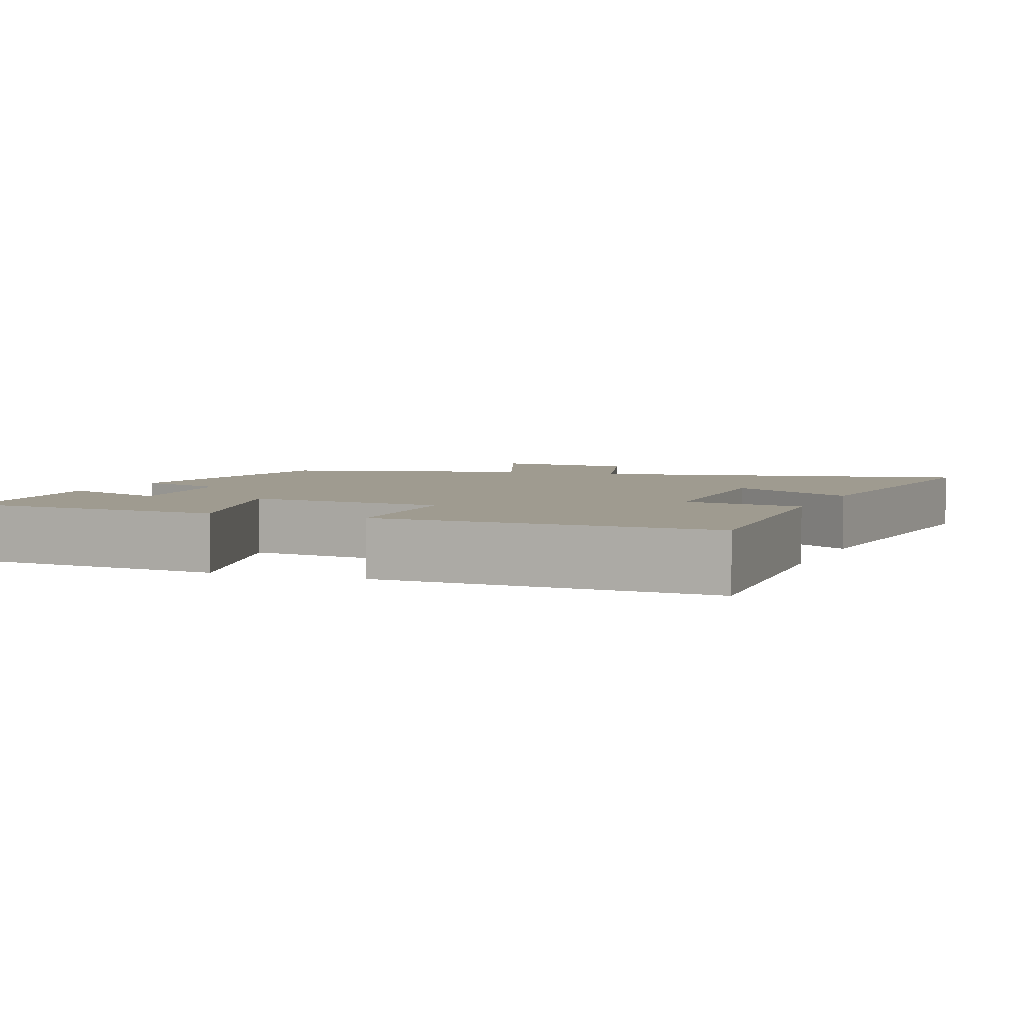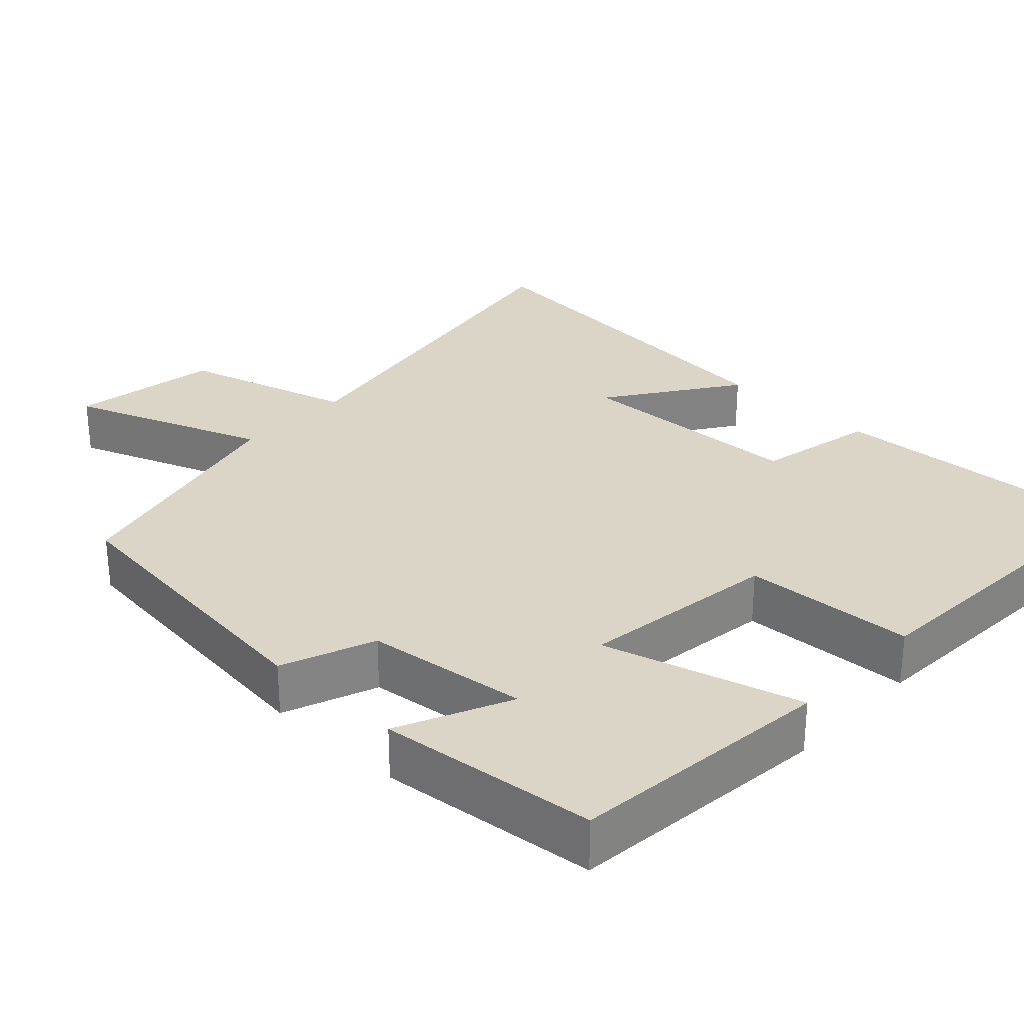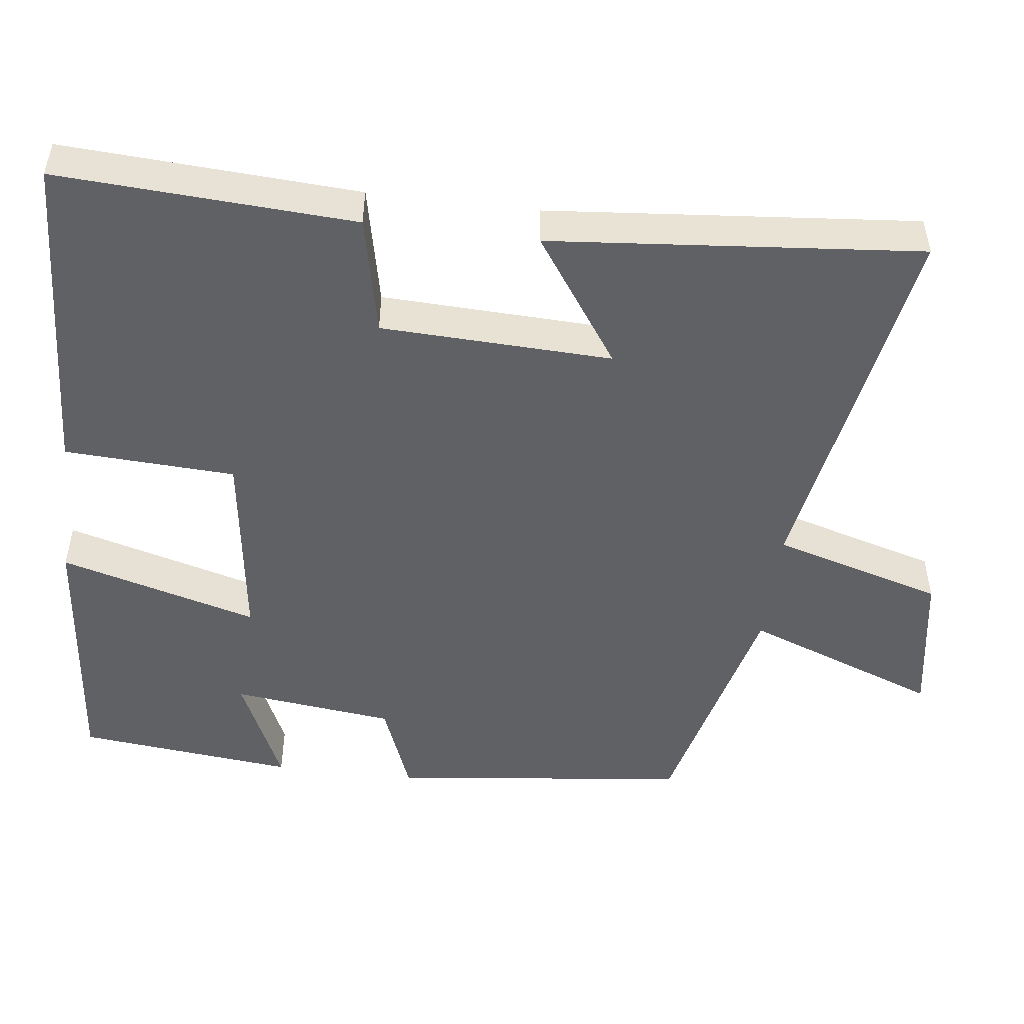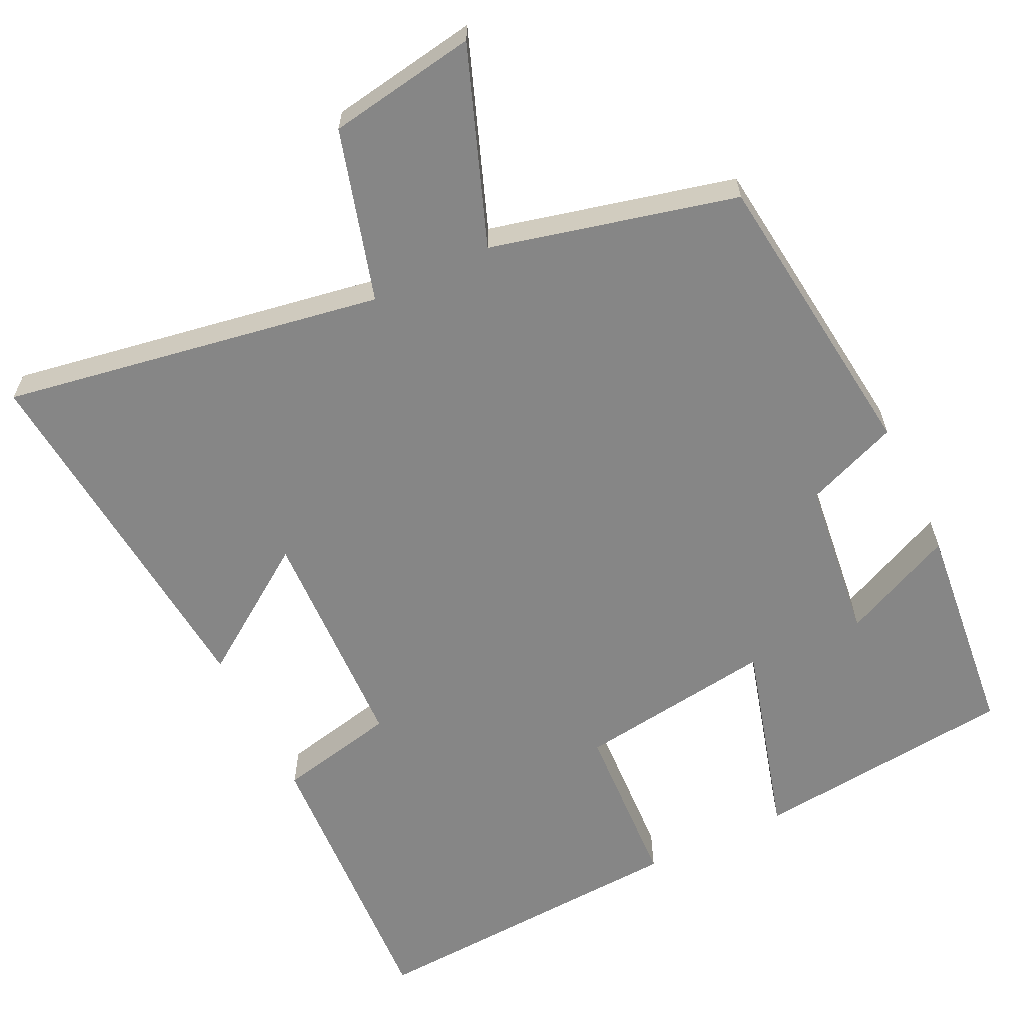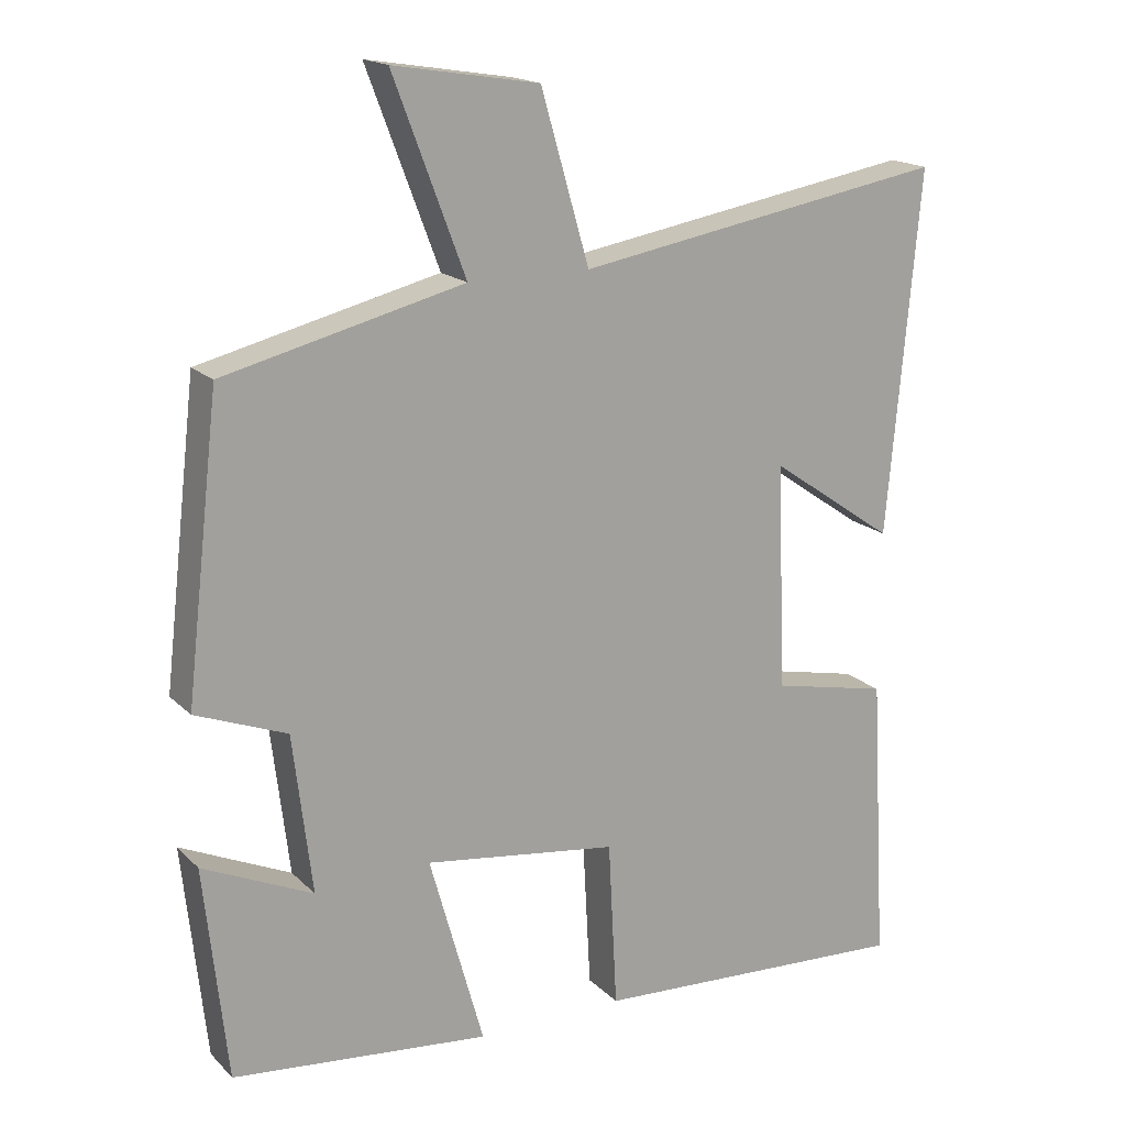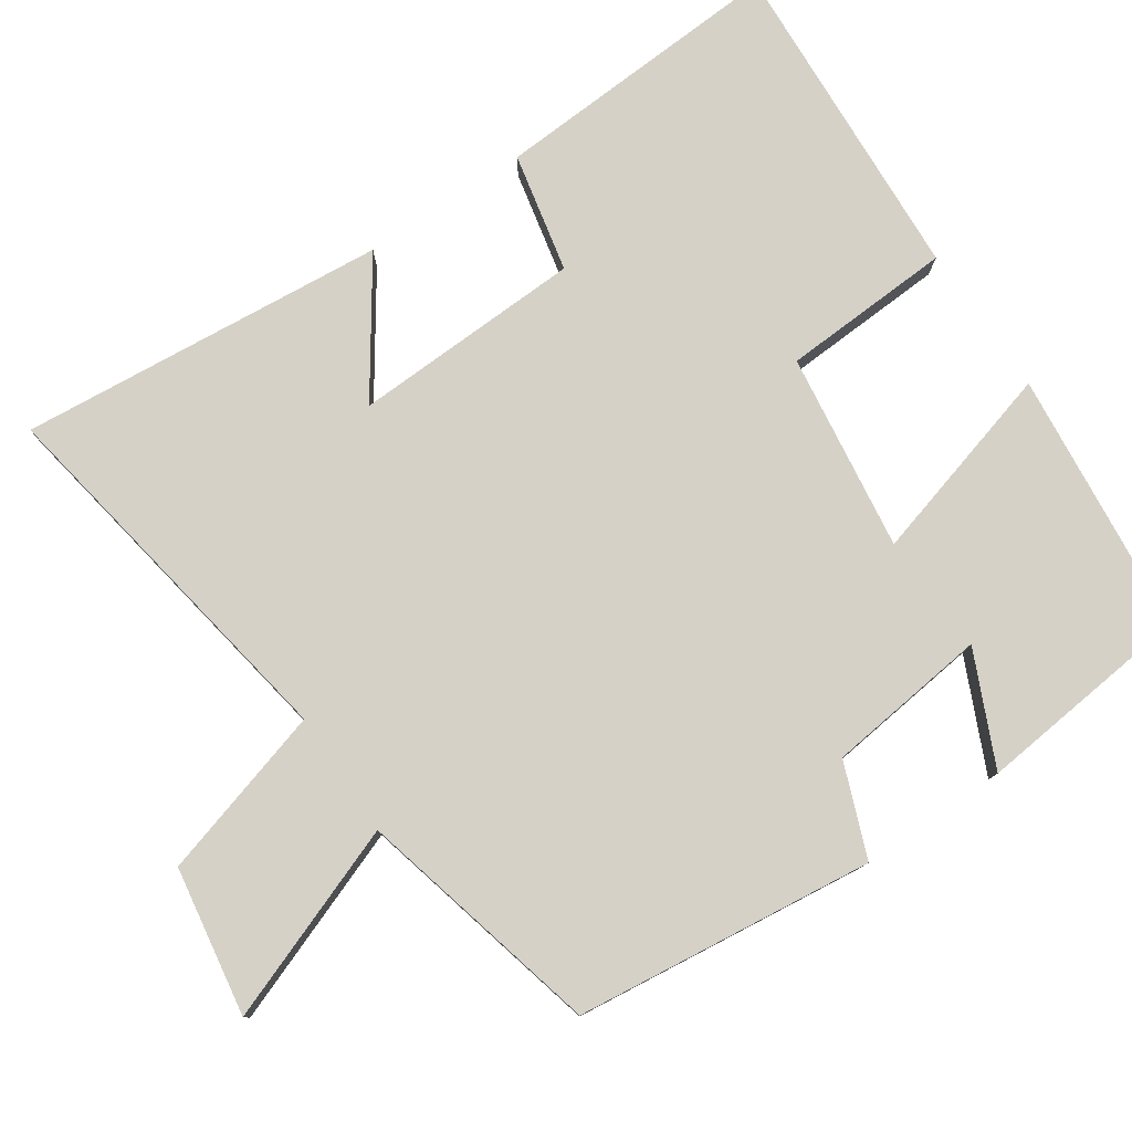
<metadata>
{"format":"obj","ext":"obj","renderer":"f3d","projection":"perspective","resolution":1024,"background":"white","views":[{"elev":4.0,"azim":-158.7,"up":"+Y"},{"elev":29.5,"azim":133.3,"up":"+Y"},{"elev":-49.7,"azim":-97.0,"up":"+Y"},{"elev":-62.2,"azim":25.9,"up":"+Y"},{"elev":17.5,"azim":150.4,"up":"+Z"},{"elev":78.9,"azim":55.9,"up":"+Y"}]}
</metadata>
<code>
v -0.544 0.07 0.587
v -0.038 0.07 0.5
v 0.028 0.07 0.728
v 0.226 0.07 0.76
v 0.128 0.07 0.5
v 0.454 0.07 0.42
v 0.5 0.07 0.022
v 0.376 0.07 -0.026
v 0.35 0.07 -0.242
v 0.5 0.07 -0.174
v 0.469 0.07 -0.464
v 0.118 0.07 -0.5
v 0.192 0.07 -0.236
v -0.072 0.07 -0.272
v -0.084 0.07 -0.5
v -0.523 0.07 -0.524
v -0.5 0.07 -0.129
v -0.341 0.07 -0.095
v -0.329 0.07 0.213
v -0.5 0.07 0.095
v -0.544 0 0.587
v -0.038 0 0.5
v 0.028 0 0.728
v 0.226 0 0.76
v 0.128 0 0.5
v 0.454 0 0.42
v 0.5 0 0.022
v 0.376 0 -0.026
v 0.35 0 -0.242
v 0.5 0 -0.174
v 0.469 0 -0.464
v 0.118 0 -0.5
v 0.192 0 -0.236
v -0.072 0 -0.272
v -0.084 0 -0.5
v -0.523 0 -0.524
v -0.5 0 -0.129
v -0.341 0 -0.095
v -0.329 0 0.213
v -0.5 0 0.095
f 19 20 1 2
f 18 19 2
f 16 17 18
f 15 16 18
f 14 15 18
f 13 14 18 2
f 11 12 13
f 9 10 11
f 9 11 13
f 8 9 13 2
f 7 8 2
f 6 7 2
f 5 6 2
f 2 3 4 5
f 22 21 40 39
f 22 39 38
f 38 37 36
f 38 36 35
f 38 35 34
f 22 38 34 33
f 33 32 31
f 31 30 29
f 33 31 29
f 22 33 29 28
f 22 28 27
f 22 27 26
f 22 26 25
f 25 24 23 22
f 1 21 22 2
f 2 22 23 3
f 3 23 24 4
f 4 24 25 5
f 5 25 26 6
f 6 26 27 7
f 7 27 28 8
f 8 28 29 9
f 9 29 30 10
f 10 30 31 11
f 11 31 32 12
f 12 32 33 13
f 13 33 34 14
f 14 34 35 15
f 15 35 36 16
f 16 36 37 17
f 17 37 38 18
f 18 38 39 19
f 19 39 40 20
f 20 40 21 1

</code>
